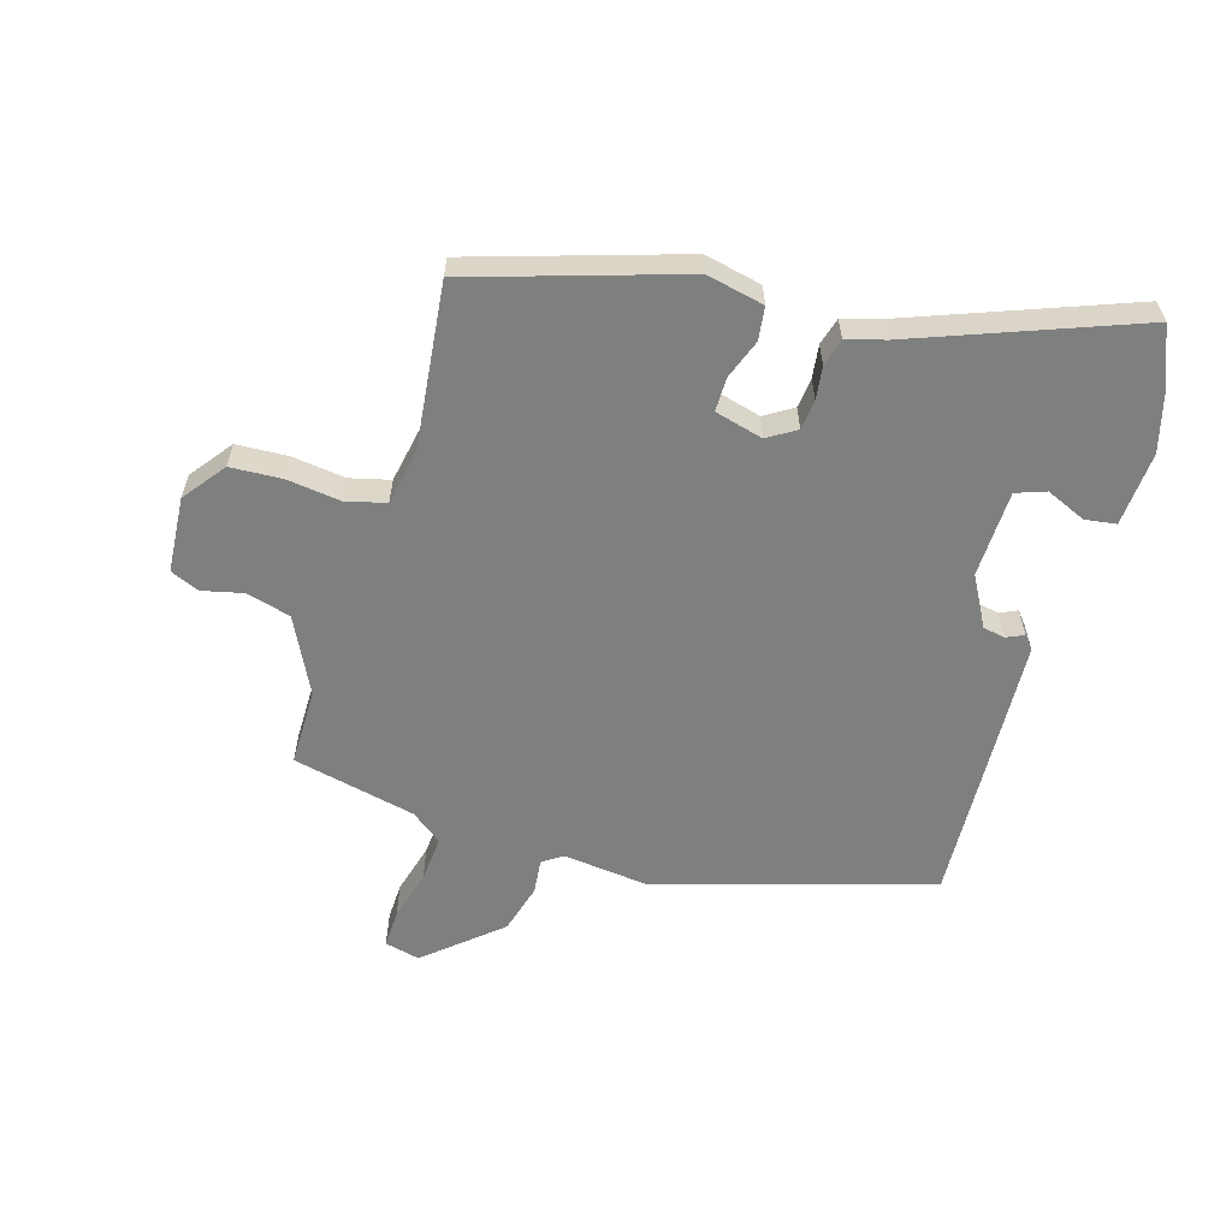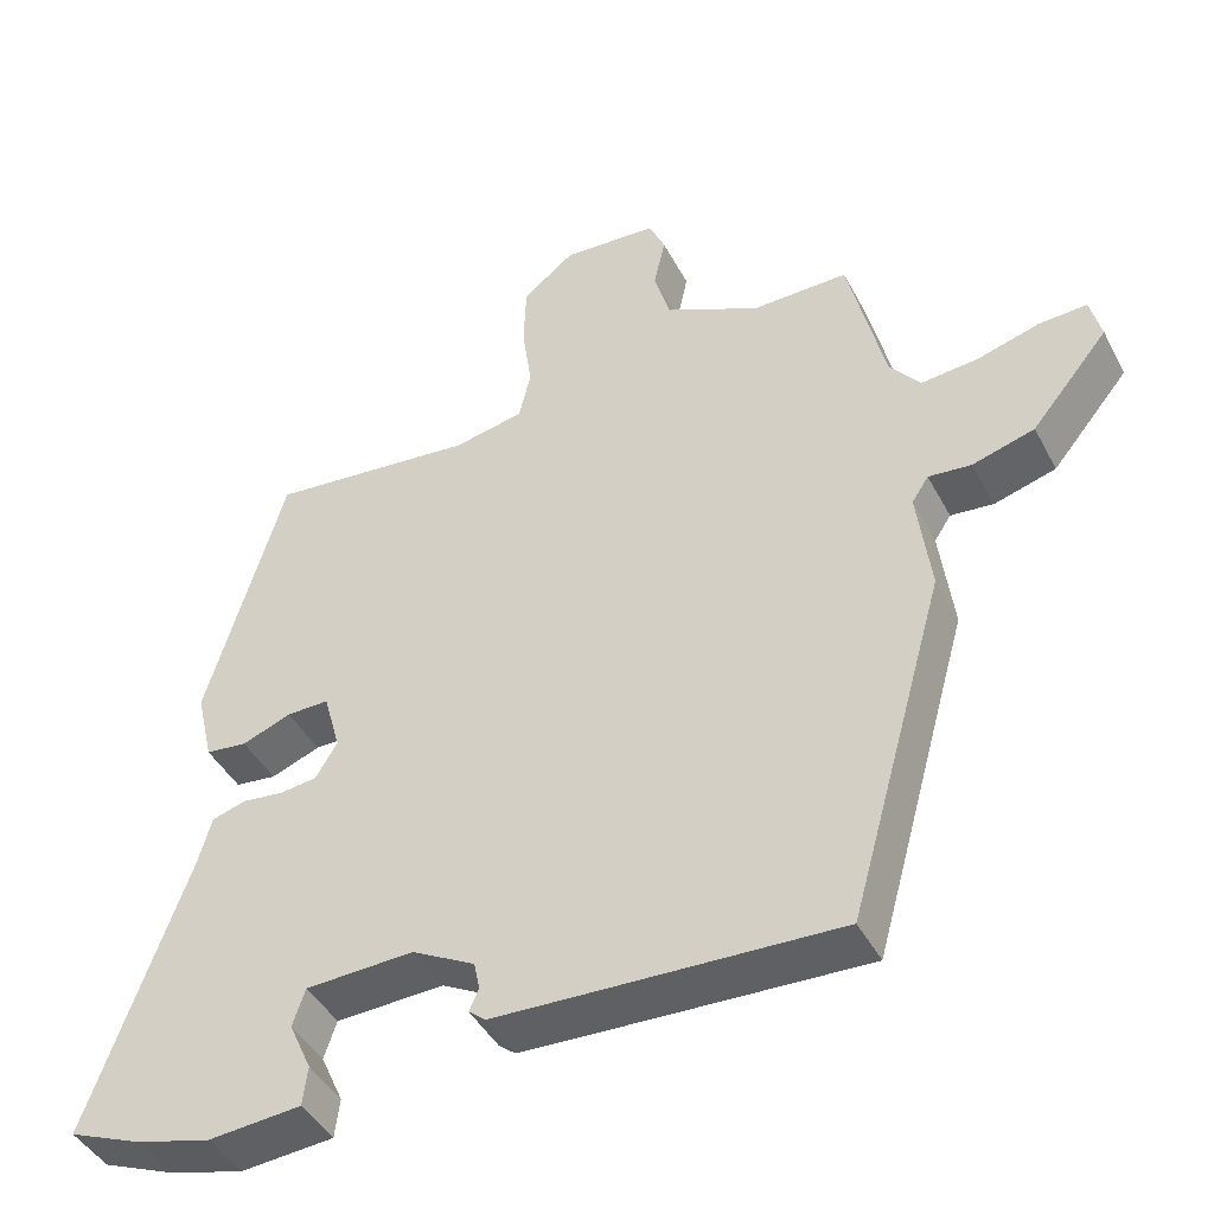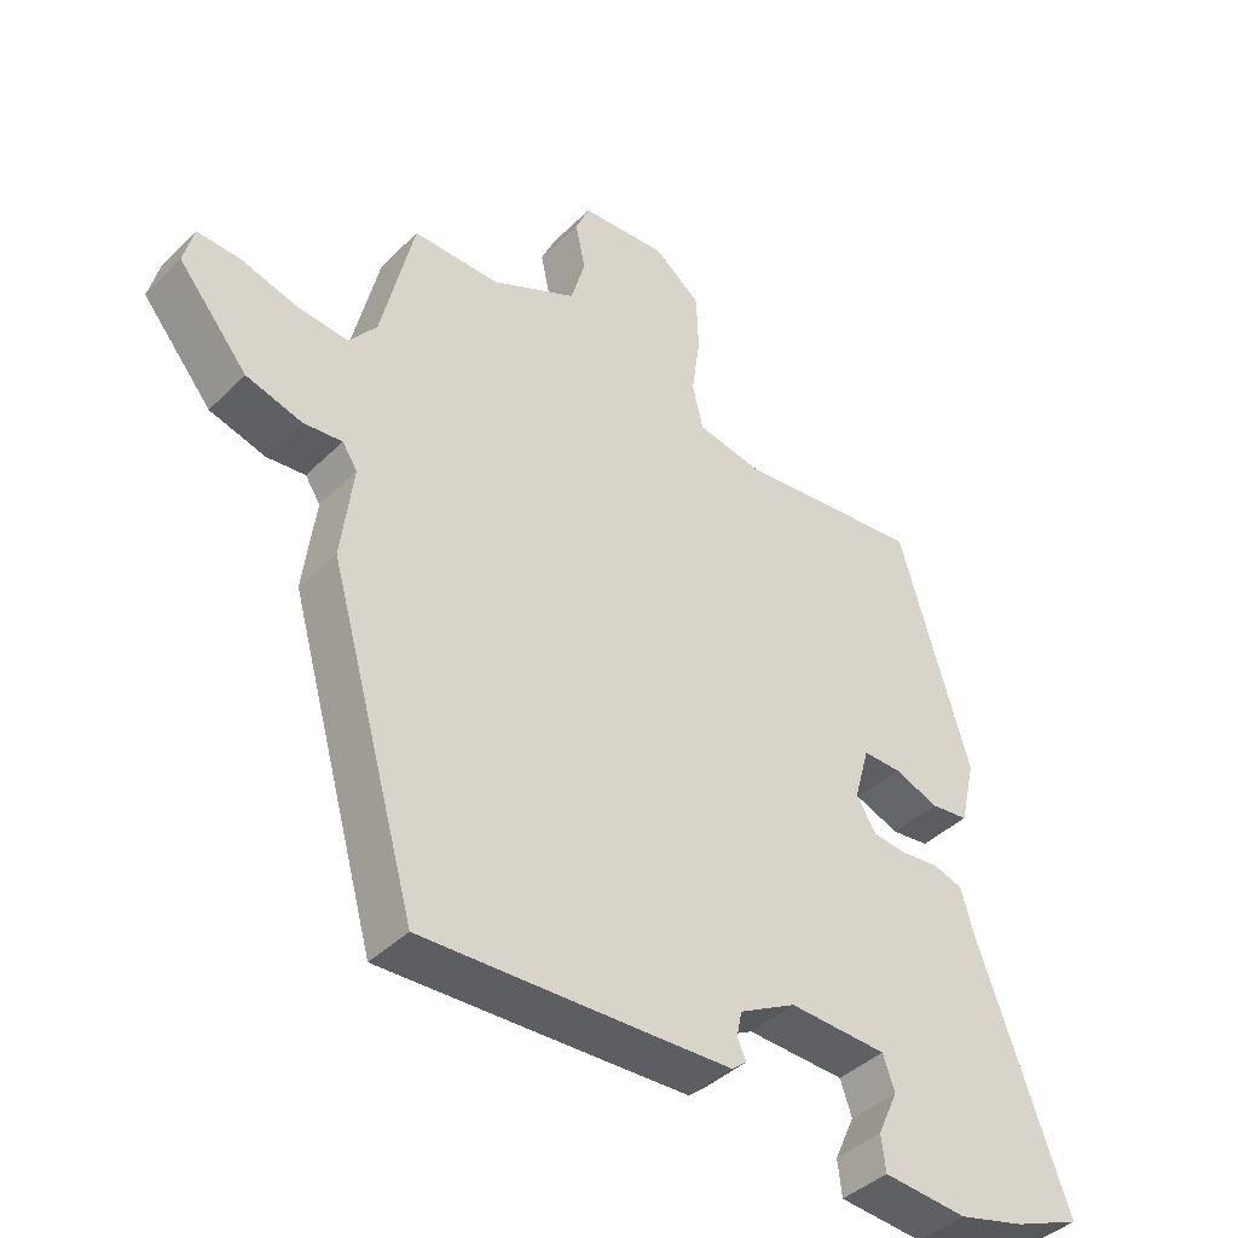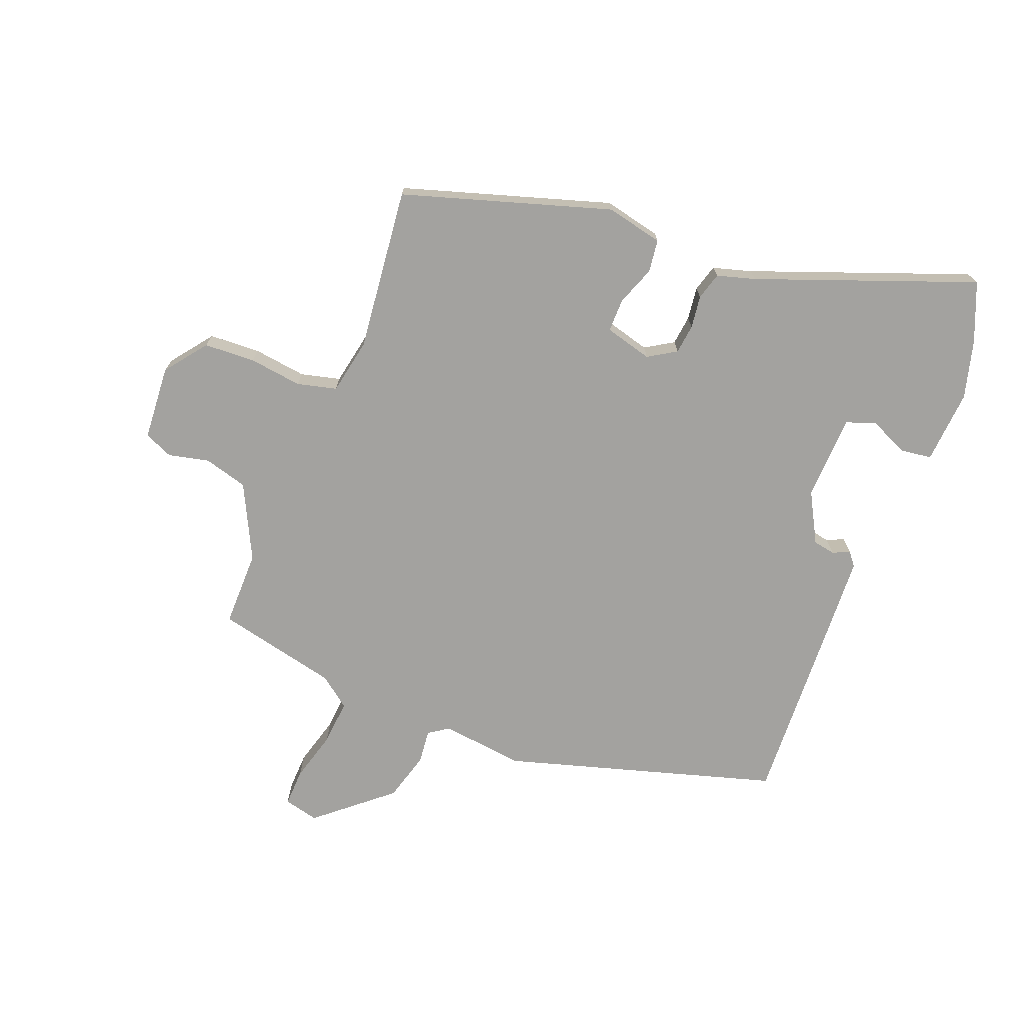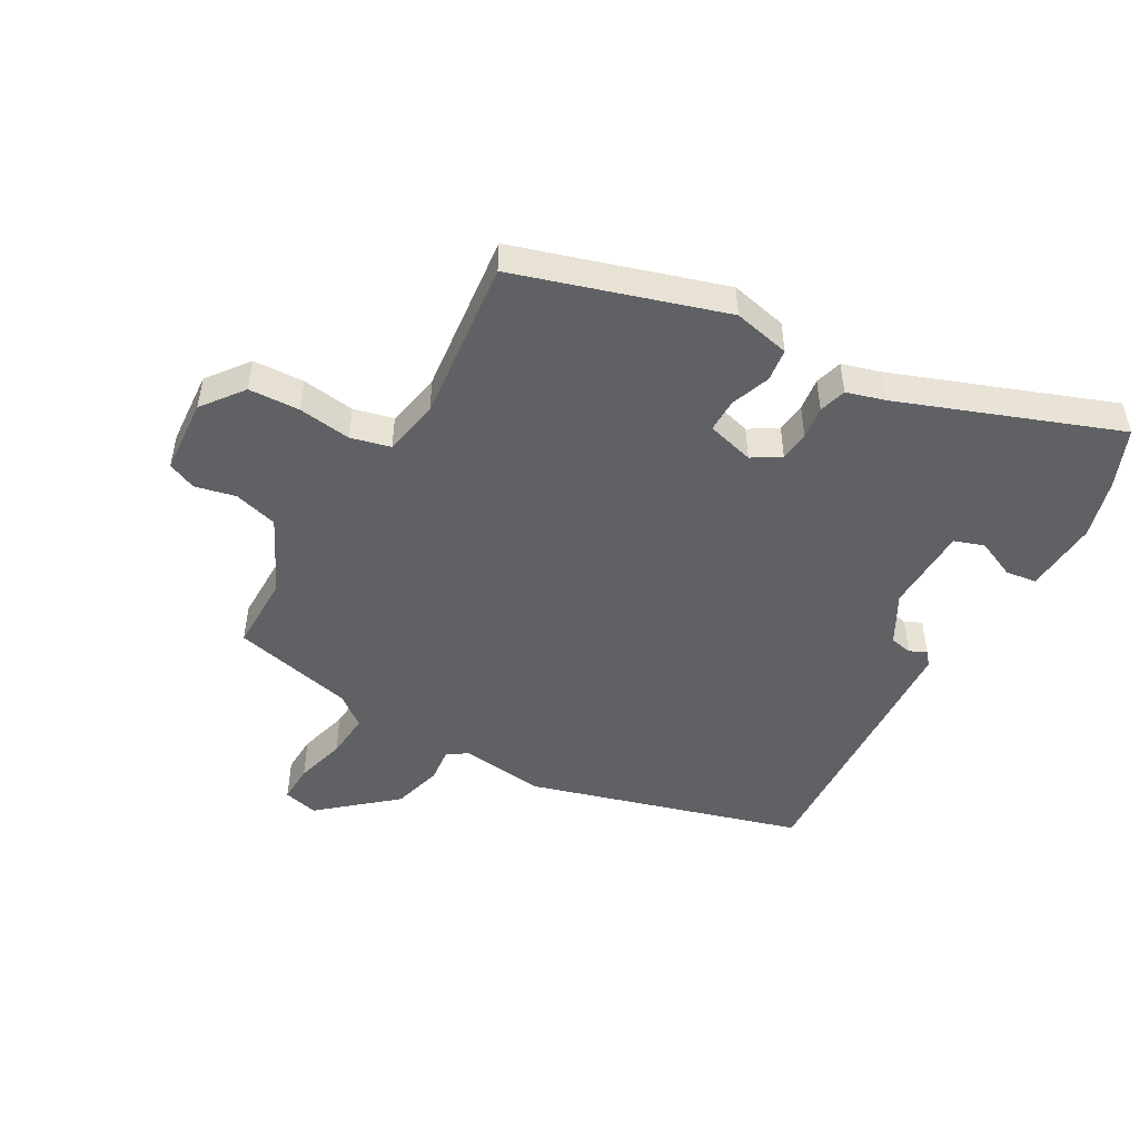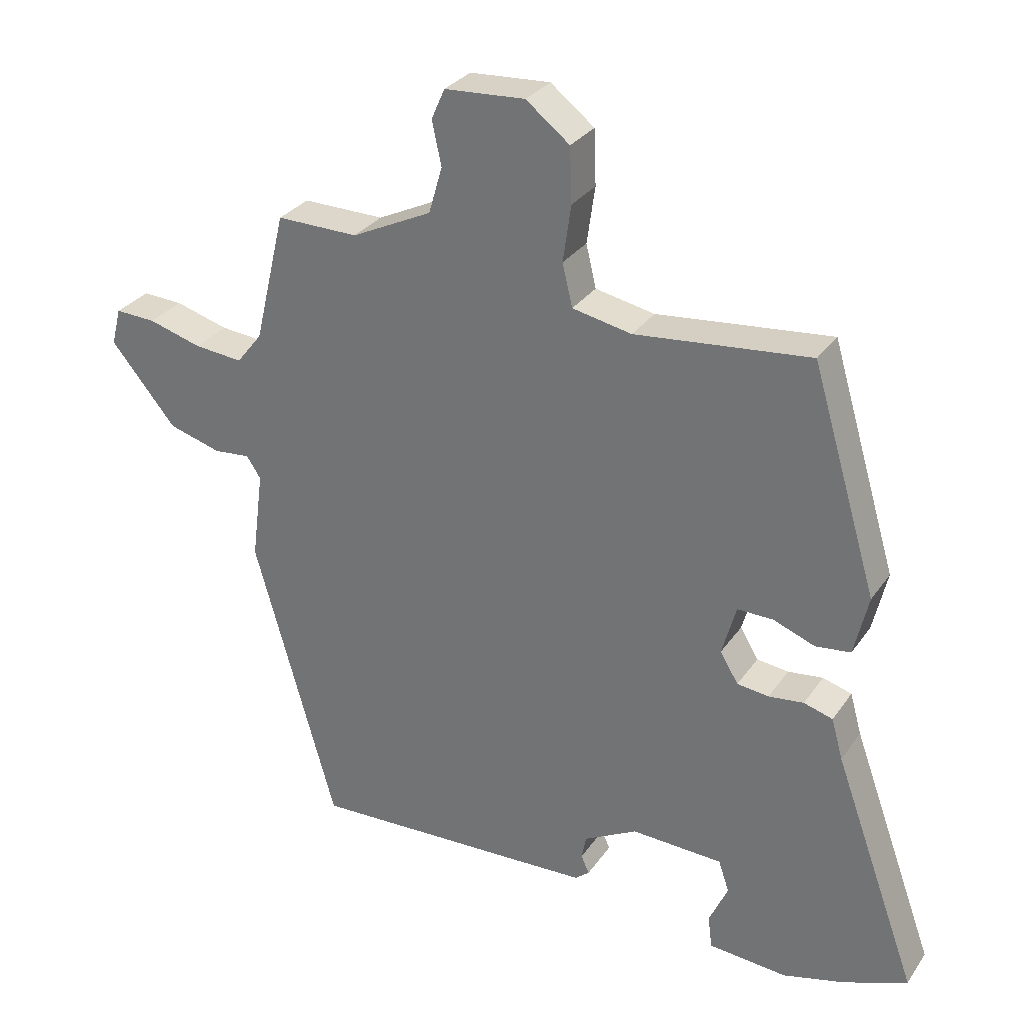
<metadata>
{"format":"obj","ext":"obj","renderer":"f3d","projection":"perspective","resolution":1024,"background":"white","views":[{"elev":-59.6,"azim":74.2,"up":"+Y"},{"elev":-43.3,"azim":-153.8,"up":"+Z"},{"elev":-40.7,"azim":-40.1,"up":"+Z"},{"elev":-72.6,"azim":69.3,"up":"+Y"},{"elev":-49.1,"azim":61.1,"up":"+Y"},{"elev":29.8,"azim":28.1,"up":"+Z"}]}
</metadata>
<code>
v 0.392 0.07 0.478
v 0.49 0.07 0.148
v 0.469 0.07 0.058
v 0.417 0.07 0.052
v 0.355 0.07 0.076
v 0.302 0.07 0.077
v 0.281 0.07 0.002
v 0.308 0.07 -0.043
v 0.355 0.07 -0.049
v 0.407 0.07 -0.043
v 0.45 0.07 -0.056
v 0.467 0.07 -0.117
v 0.592 0.07 -0.463
v 0.499 0.07 -0.5
v 0.406 0.07 -0.524
v 0.289 0.07 -0.514
v 0.283 0.07 -0.465
v 0.311 0.07 -0.403
v 0.295 0.07 -0.356
v 0.159 0.07 -0.35
v 0.08 0.07 -0.392
v 0.073 0.07 -0.427
v 0.085 0.07 -0.454
v 0.064 0.07 -0.471
v -0.043 0.07 -0.475
v -0.365 0.07 -0.486
v -0.487 0.07 -0.053
v -0.47 0.07 0.079
v -0.491 0.07 0.111
v -0.545 0.07 0.106
v -0.623 0.07 0.129
v -0.72 0.07 0.246
v -0.706 0.07 0.301
v -0.646 0.07 0.298
v -0.567 0.07 0.275
v -0.495 0.07 0.268
v -0.457 0.07 0.316
v -0.411 0.07 0.509
v -0.29 0.07 0.507
v -0.171 0.07 0.564
v -0.151 0.07 0.633
v -0.165 0.07 0.698
v -0.145 0.07 0.743
v -0.026 0.07 0.75
v 0.039 0.07 0.699
v 0.042 0.07 0.618
v 0.03 0.07 0.534
v 0.045 0.07 0.471
v 0.133 0.07 0.453
v 0.392 0 0.478
v 0.49 0 0.148
v 0.469 0 0.058
v 0.417 0 0.052
v 0.355 0 0.076
v 0.302 0 0.077
v 0.281 0 0.002
v 0.308 0 -0.043
v 0.355 0 -0.049
v 0.407 0 -0.043
v 0.45 0 -0.056
v 0.467 0 -0.117
v 0.592 0 -0.463
v 0.499 0 -0.5
v 0.406 0 -0.524
v 0.289 0 -0.514
v 0.283 0 -0.465
v 0.311 0 -0.403
v 0.295 0 -0.356
v 0.159 0 -0.35
v 0.08 0 -0.392
v 0.073 0 -0.427
v 0.085 0 -0.454
v 0.064 0 -0.471
v -0.043 0 -0.475
v -0.365 0 -0.486
v -0.487 0 -0.053
v -0.47 0 0.079
v -0.491 0 0.111
v -0.545 0 0.106
v -0.623 0 0.129
v -0.72 0 0.246
v -0.706 0 0.301
v -0.646 0 0.298
v -0.567 0 0.275
v -0.495 0 0.268
v -0.457 0 0.316
v -0.411 0 0.509
v -0.29 0 0.507
v -0.171 0 0.564
v -0.151 0 0.633
v -0.165 0 0.698
v -0.145 0 0.743
v -0.026 0 0.75
v 0.039 0 0.699
v 0.042 0 0.618
v 0.03 0 0.534
v 0.045 0 0.471
v 0.133 0 0.453
f 45 46 47
f 44 45 47
f 43 44 47
f 42 43 47
f 41 42 47
f 40 41 47 48
f 39 40 48
f 39 48 49
f 38 39 49
f 37 38 49
f 33 34 35
f 32 33 35
f 31 32 35
f 30 31 35
f 29 30 35
f 28 29 35 36
f 26 27 28
f 25 26 28
f 24 25 28
f 23 24 28
f 22 23 28
f 36 37 49
f 28 36 49
f 22 28 49
f 21 22 49
f 16 17 18
f 15 16 18
f 14 15 18
f 13 14 18
f 12 13 18
f 12 18 19
f 11 12 19
f 10 11 19
f 9 10 19
f 8 9 19 20
f 3 4 5
f 2 3 5
f 1 2 5
f 49 1 5
f 49 5 6
f 21 49 6 7
f 7 8 20 21
f 96 95 94
f 96 94 93
f 96 93 92
f 96 92 91
f 96 91 90
f 97 96 90 89
f 97 89 88
f 98 97 88
f 98 88 87
f 98 87 86
f 84 83 82
f 84 82 81
f 84 81 80
f 84 80 79
f 84 79 78
f 85 84 78 77
f 77 76 75
f 77 75 74
f 77 74 73
f 77 73 72
f 77 72 71
f 98 86 85
f 98 85 77
f 98 77 71
f 98 71 70
f 67 66 65
f 67 65 64
f 67 64 63
f 67 63 62
f 67 62 61
f 68 67 61
f 68 61 60
f 68 60 59
f 68 59 58
f 69 68 58 57
f 54 53 52
f 54 52 51
f 54 51 50
f 54 50 98
f 55 54 98
f 56 55 98 70
f 70 69 57 56
f 1 50 51 2
f 2 51 52 3
f 3 52 53 4
f 4 53 54 5
f 5 54 55 6
f 6 55 56 7
f 7 56 57 8
f 8 57 58 9
f 9 58 59 10
f 10 59 60 11
f 11 60 61 12
f 12 61 62 13
f 13 62 63 14
f 14 63 64 15
f 15 64 65 16
f 16 65 66 17
f 17 66 67 18
f 18 67 68 19
f 19 68 69 20
f 20 69 70 21
f 21 70 71 22
f 22 71 72 23
f 23 72 73 24
f 24 73 74 25
f 25 74 75 26
f 26 75 76 27
f 27 76 77 28
f 28 77 78 29
f 29 78 79 30
f 30 79 80 31
f 31 80 81 32
f 32 81 82 33
f 33 82 83 34
f 34 83 84 35
f 35 84 85 36
f 36 85 86 37
f 37 86 87 38
f 38 87 88 39
f 39 88 89 40
f 40 89 90 41
f 41 90 91 42
f 42 91 92 43
f 43 92 93 44
f 44 93 94 45
f 45 94 95 46
f 46 95 96 47
f 47 96 97 48
f 48 97 98 49
f 49 98 50 1

</code>
